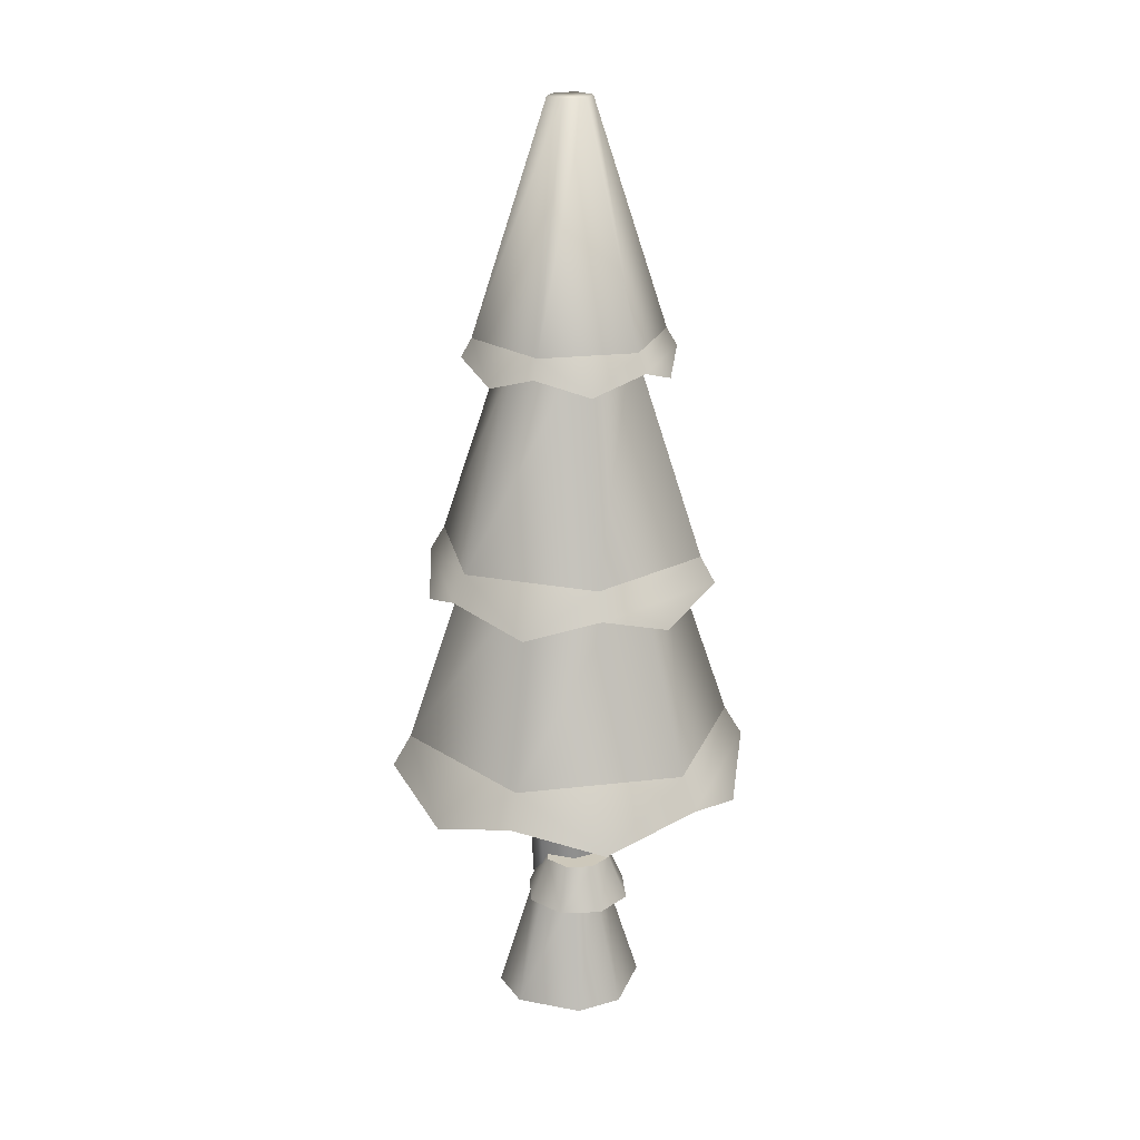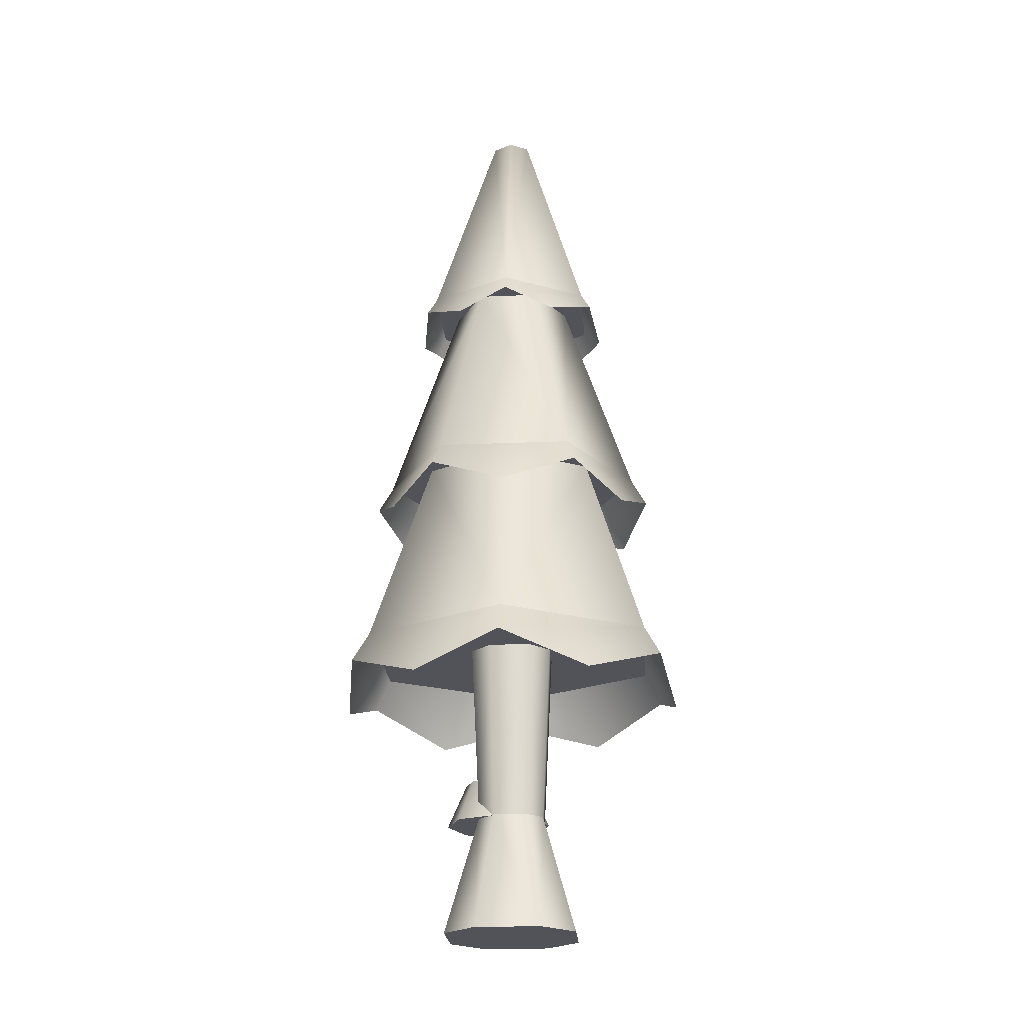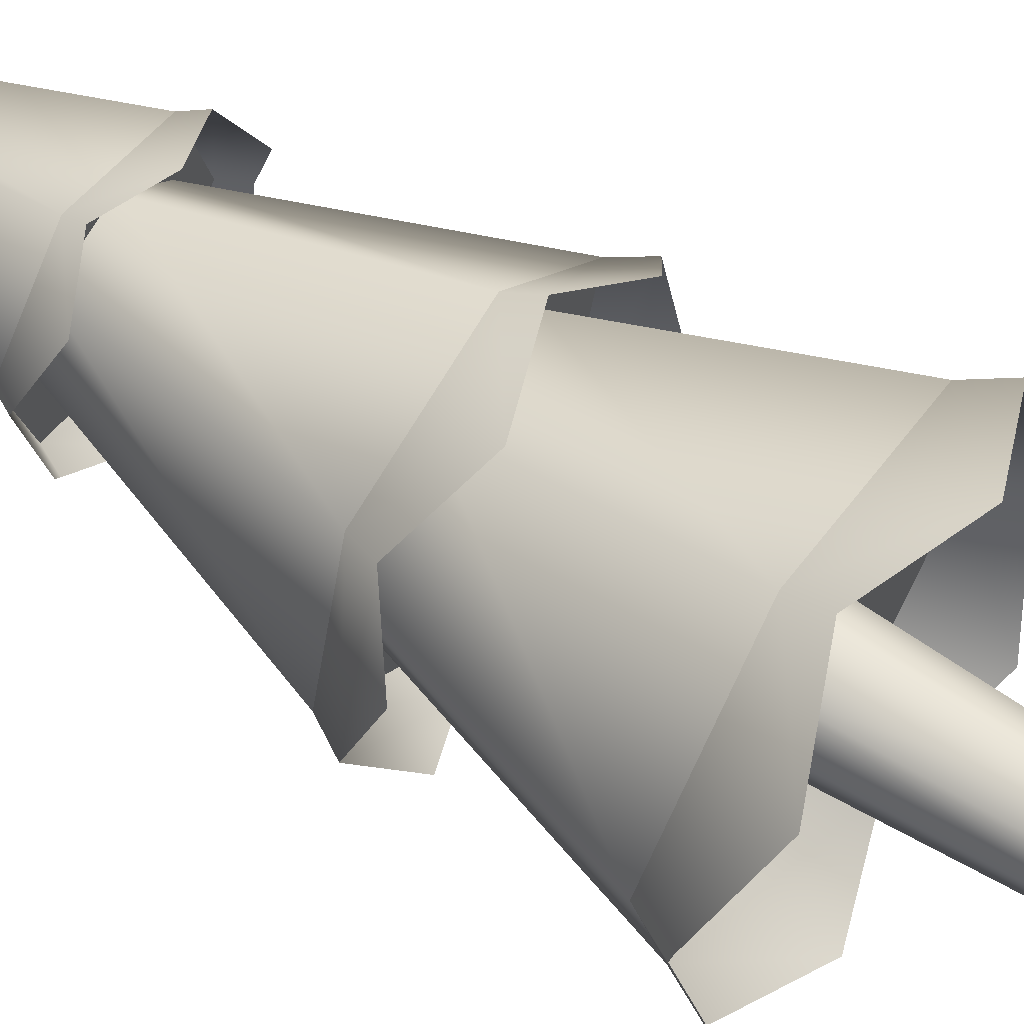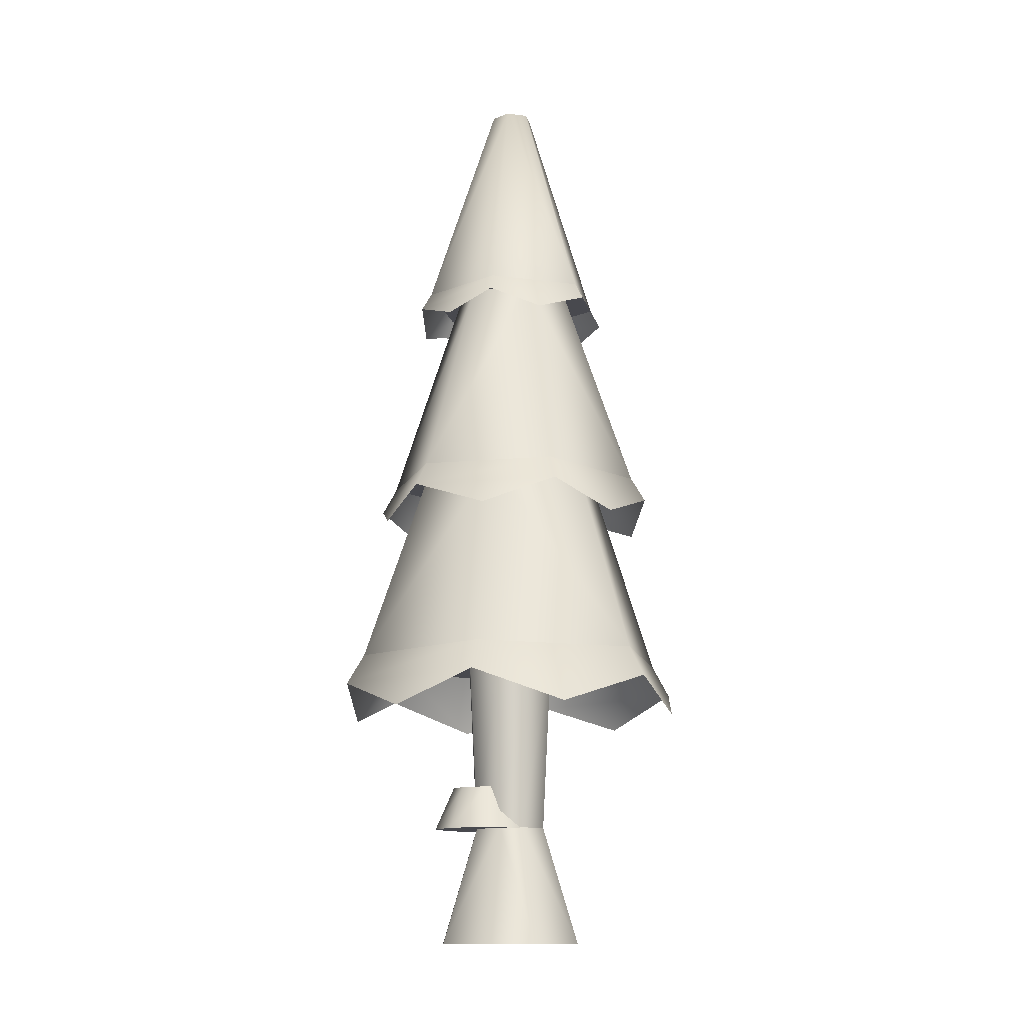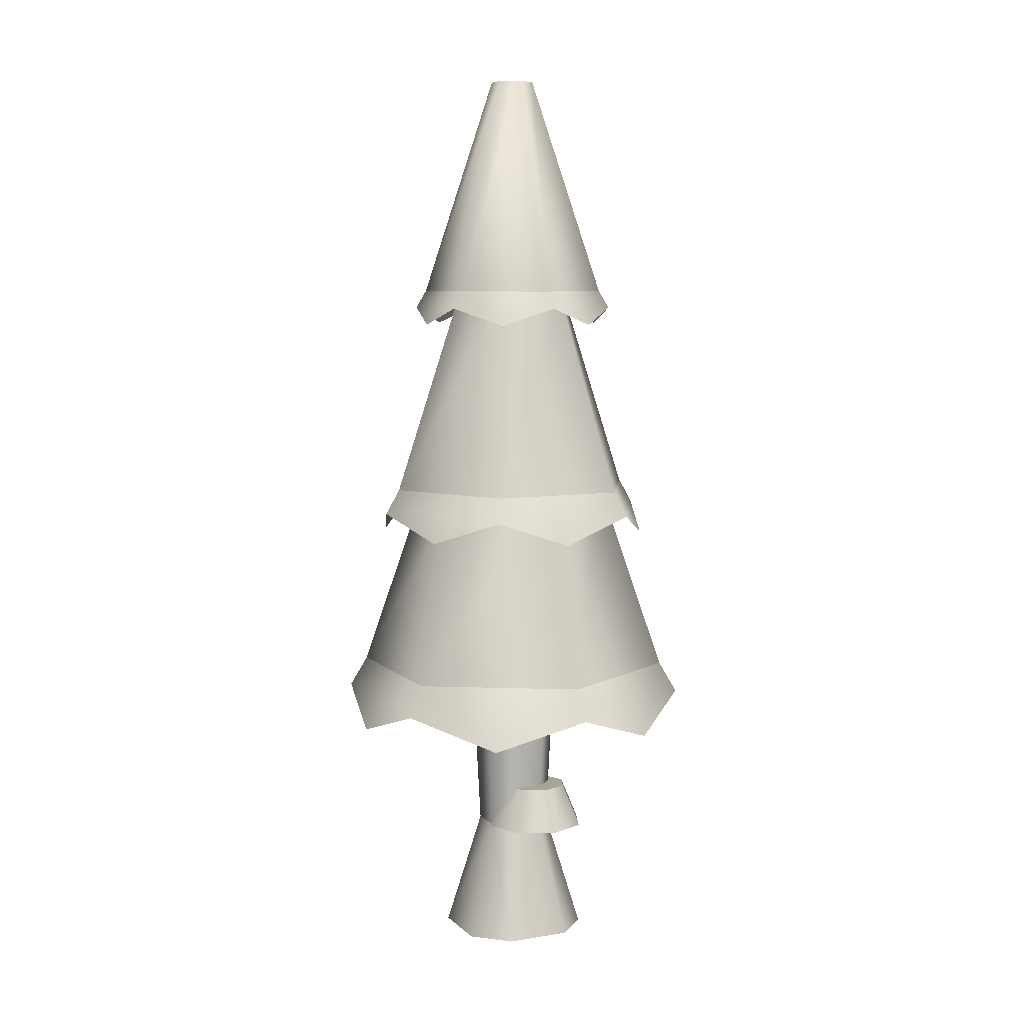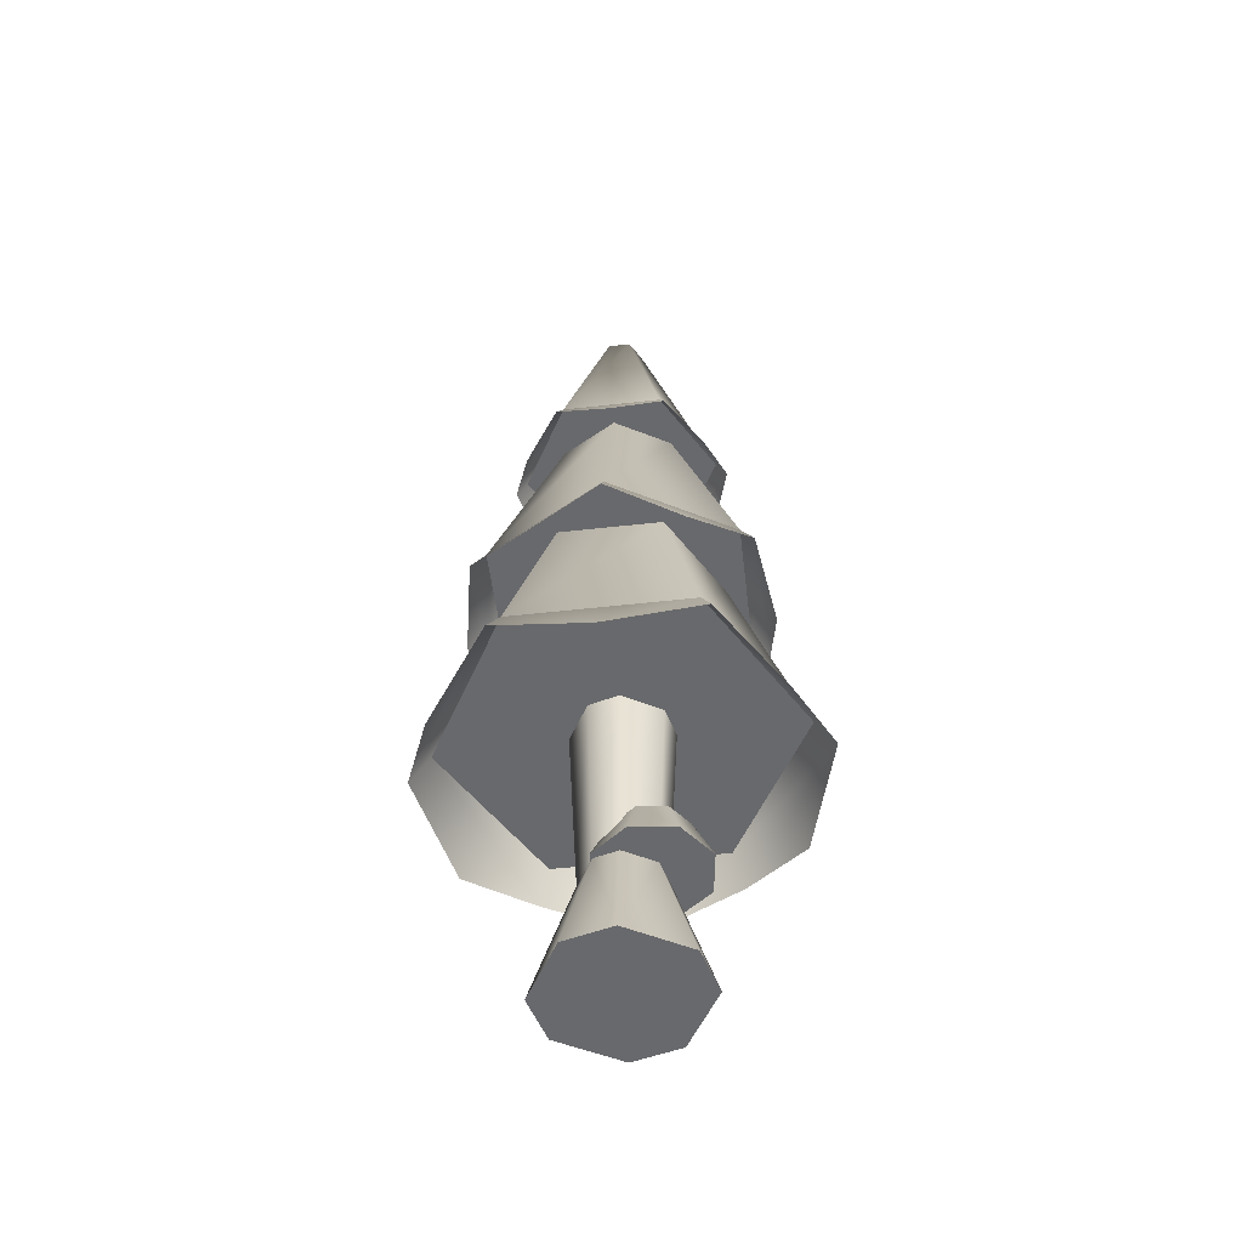
<metadata>
{"format":"obj","ext":"obj","renderer":"f3d","projection":"perspective","resolution":1024,"background":"white","views":[{"elev":21.8,"azim":3.9,"up":"+Y"},{"elev":-22.6,"azim":169.7,"up":"+Y"},{"elev":61.5,"azim":-56.9,"up":"+Z"},{"elev":-12.7,"azim":118.1,"up":"+Y"},{"elev":7.2,"azim":-39.1,"up":"+Y"},{"elev":-52.8,"azim":-37.6,"up":"+Y"}]}
</metadata>
<code>
o tree.066
v 6.597 -0.3828 7.418
v 6.835 -0.3828 7.48
v 6.509 -0.3828 7.268
v 6.985 -0.3828 7.391
v 6.57 -0.3828 7.03
v 7.047 -0.3828 7.153
v 6.72 -0.3828 6.941
v 6.959 -0.3828 7.003
v 6.807 0.06292 7.345
v 6.687 0.06292 7.314
v 6.643 0.06292 7.239
v 6.882 0.06292 7.301
v 6.912 0.06292 7.182
v 6.868 0.06292 7.107
v 6.749 0.06292 7.076
v 6.674 0.06292 7.12
v 6.891 0.7316 7.081
v 6.742 0.7316 7.042
v 6.648 0.7316 7.097
v 6.814 0.7316 7.379
v 6.665 0.7316 7.34
v 6.946 0.7316 7.174
v 6.908 0.7316 7.323
v 6.61 0.7316 7.246
v 6.785 0.2221 7.422
v 6.708 0.2221 7.364
v 6.881 0.2221 7.409
v 6.939 0.2221 7.332
v 6.695 0.2221 7.269
v 6.925 0.2221 7.236
v 6.753 0.2221 7.192
v 6.848 0.2221 7.178
v 6.767 0.06032 7.492
v 6.917 0.06032 7.471
v 6.646 0.06032 7.401
v 6.625 0.06032 7.251
v 7.008 0.06032 7.35
v 6.716 0.06032 7.13
v 6.987 0.06032 7.2
v 6.866 0.06032 7.109
v 6.19 0.7316 7.363
v 6.343 0.7316 6.769
v 6.432 1.469 7.296
v 6.523 1.469 6.945
v 7.218 0.7316 7.628
v 6.627 0.7316 7.792
v 7.039 1.469 7.452
v 6.69 1.469 7.549
v 7.372 0.7316 7.035
v 7.129 1.469 7.102
v 6.871 1.469 6.849
v 6.934 0.7316 6.605
v 6.692 2.26 7.541
v 6.44 2.26 7.293
v 6.761 3.091 7.278
v 6.703 3.091 7.221
v 6.801 3.091 7.12
v 6.723 3.091 7.142
v 6.869 2.26 6.857
v 6.529 2.26 6.951
v 7.121 2.26 7.104
v 7.033 2.26 7.447
v 6.859 3.091 7.177
v 6.839 3.091 7.256
v 6.914 1.469 7.679
v 6.432 1.469 7.554
v 6.842 2.26 7.419
v 6.621 2.26 7.362
v 7.263 1.469 7.324
v 7.002 2.26 7.256
v 6.298 1.469 7.074
v 6.56 2.26 7.142
v 6.648 1.469 6.719
v 6.72 2.26 6.979
v 7.13 1.469 6.843
v 6.941 2.26 7.036
v 6.154 0.5017 7.037
v 6.295 0.6166 6.722
v 6.125 0.6166 7.381
v 7.437 0.6166 7.017
v 7.235 0.5017 6.737
v 6.951 0.6166 6.54
v 6.608 0.5017 6.575
v 6.611 0.6166 7.858
v 6.327 0.5017 7.661
v 7.408 0.5017 7.361
v 7.266 0.6166 7.676
v 6.954 0.5017 7.823
v 7.288 1.282 7.058
v 7.316 1.375 7.337
v 7.169 1.375 6.804
v 6.929 1.375 7.732
v 6.649 1.282 7.709
v 6.393 1.375 7.594
v 6.405 1.282 6.83
v 6.633 1.375 6.666
v 6.245 1.375 7.06
v 6.913 1.282 6.689
v 6.273 1.282 7.34
v 7.157 1.282 7.568
v 7.159 2.194 7.094
v 7.043 2.128 6.932
v 6.879 2.194 6.819
v 6.681 2.128 6.839
v 6.501 2.194 6.924
v 7.061 2.194 7.474
v 6.881 2.128 7.559
v 6.683 2.194 7.579
v 6.419 2.128 7.105
v 6.403 2.194 7.304
v 7.142 2.128 7.292
v 6.519 2.128 7.465
f 3 2 1
f 2 3 4
f 4 3 5
f 4 5 6
f 6 5 7
f 6 7 8
f 9 1 2
f 1 9 10
f 11 1 10
f 1 11 3
f 12 2 4
f 2 12 9
f 13 4 6
f 4 13 12
f 7 14 8
f 14 7 15
f 11 5 3
f 5 11 16
f 8 13 6
f 13 8 14
f 7 16 15
f 16 7 5
f 14 18 17
f 18 14 15
f 16 18 15
f 18 16 19
f 21 9 20
f 9 21 10
f 22 12 13
f 12 22 23
f 21 11 10
f 11 21 24
f 13 17 22
f 17 13 14
f 20 12 23
f 12 20 9
f 24 16 11
f 16 24 19
f 27 26 25
f 26 27 28
f 26 28 29
f 29 28 30
f 29 30 31
f 31 30 32
f 35 34 33
f 34 35 36
f 34 36 37
f 37 36 38
f 37 38 39
f 39 38 40
f 27 33 34
f 33 27 25
f 29 38 36
f 38 29 31
f 40 31 32
f 31 40 38
f 28 34 37
f 34 28 27
f 26 36 35
f 36 26 29
f 30 37 39
f 37 30 28
f 26 33 25
f 33 26 35
f 40 30 39
f 30 40 32
f 43 42 41
f 42 43 44
f 47 46 45
f 46 47 48
f 50 45 49
f 45 50 47
f 48 41 46
f 41 48 43
f 52 44 51
f 44 52 42
f 52 50 49
f 50 52 51
f 41 45 46
f 45 41 42
f 45 42 49
f 49 42 52
f 55 54 53
f 54 55 56
f 59 58 57
f 58 59 60
f 63 62 61
f 62 63 64
f 64 53 62
f 53 64 55
f 64 56 55
f 56 64 58
f 58 64 63
f 58 63 57
f 59 63 61
f 63 59 57
f 54 62 53
f 62 54 60
f 62 60 61
f 61 60 59
f 56 60 54
f 60 56 58
f 67 66 65
f 66 67 68
f 70 65 69
f 65 70 67
f 68 71 66
f 71 68 72
f 72 73 71
f 73 72 74
f 71 65 66
f 65 71 69
f 69 71 73
f 69 73 75
f 76 69 75
f 69 76 70
f 73 76 75
f 76 73 74
f 79 78 77
f 78 79 41
f 78 41 42
f 77 78 79
f 41 79 78
f 42 41 78
f 81 49 80
f 49 81 52
f 52 81 82
f 80 49 81
f 52 81 49
f 82 81 52
f 82 42 52
f 42 82 83
f 42 83 78
f 52 42 82
f 83 82 42
f 78 83 42
f 46 85 84
f 85 46 41
f 85 41 79
f 84 85 46
f 41 46 85
f 79 41 85
f 80 87 86
f 87 80 49
f 87 49 45
f 86 87 80
f 49 80 87
f 45 49 87
f 45 88 87
f 88 45 46
f 88 46 84
f 87 88 45
f 46 45 88
f 84 46 88
f 91 90 89
f 90 91 75
f 90 75 69
f 89 90 91
f 75 91 90
f 69 75 90
f 65 93 92
f 93 65 66
f 93 66 94
f 92 93 65
f 66 65 93
f 94 66 93
f 97 96 95
f 96 97 71
f 96 71 73
f 95 96 97
f 71 97 96
f 73 71 96
f 98 75 91
f 75 98 73
f 73 98 96
f 91 75 98
f 73 98 75
f 96 98 73
f 94 97 99
f 97 94 66
f 97 66 71
f 99 97 94
f 66 94 97
f 71 66 97
f 90 92 100
f 92 90 69
f 92 69 65
f 100 92 90
f 69 90 92
f 65 69 92
f 102 61 101
f 61 102 59
f 59 102 103
f 101 61 102
f 59 102 61
f 103 102 59
f 103 60 59
f 60 103 104
f 60 104 105
f 59 60 103
f 104 103 60
f 105 104 60
f 62 107 106
f 107 62 53
f 107 53 108
f 106 107 62
f 53 62 107
f 108 53 107
f 110 105 109
f 105 110 54
f 105 54 60
f 109 105 110
f 54 110 105
f 60 54 105
f 101 106 111
f 106 101 61
f 106 61 62
f 111 106 101
f 61 101 106
f 62 61 106
f 53 112 108
f 112 53 54
f 112 54 110
f 108 112 53
f 54 53 112
f 110 54 112
f 3 2 1
f 2 3 4
f 4 3 5
f 4 5 6
f 6 5 7
f 6 7 8
f 9 1 2
f 1 9 10
f 11 1 10
f 1 11 3
f 12 2 4
f 2 12 9
f 13 4 6
f 4 13 12
f 7 14 8
f 14 7 15
f 11 5 3
f 5 11 16
f 8 13 6
f 13 8 14
f 7 16 15
f 16 7 5
f 14 18 17
f 18 14 15
f 16 18 15
f 18 16 19
f 21 9 20
f 9 21 10
f 22 12 13
f 12 22 23
f 21 11 10
f 11 21 24
f 13 17 22
f 17 13 14
f 20 12 23
f 12 20 9
f 24 16 11
f 16 24 19
f 27 26 25
f 26 27 28
f 26 28 29
f 29 28 30
f 29 30 31
f 31 30 32
f 35 34 33
f 34 35 36
f 34 36 37
f 37 36 38
f 37 38 39
f 39 38 40
f 27 33 34
f 33 27 25
f 29 38 36
f 38 29 31
f 40 31 32
f 31 40 38
f 28 34 37
f 34 28 27
f 26 36 35
f 36 26 29
f 30 37 39
f 37 30 28
f 26 33 25
f 33 26 35
f 40 30 39
f 30 40 32
f 43 42 41
f 42 43 44
f 47 46 45
f 46 47 48
f 50 45 49
f 45 50 47
f 48 41 46
f 41 48 43
f 52 44 51
f 44 52 42
f 52 50 49
f 50 52 51
f 41 45 46
f 45 41 42
f 45 42 49
f 49 42 52
f 55 54 53
f 54 55 56
f 59 58 57
f 58 59 60
f 63 62 61
f 62 63 64
f 64 53 62
f 53 64 55
f 64 56 55
f 56 64 58
f 58 64 63
f 58 63 57
f 59 63 61
f 63 59 57
f 54 62 53
f 62 54 60
f 62 60 61
f 61 60 59
f 56 60 54
f 60 56 58
f 67 66 65
f 66 67 68
f 70 65 69
f 65 70 67
f 68 71 66
f 71 68 72
f 72 73 71
f 73 72 74
f 71 65 66
f 65 71 69
f 69 71 73
f 69 73 75
f 76 69 75
f 69 76 70
f 73 76 75
f 76 73 74
f 79 78 77
f 78 79 41
f 78 41 42
f 77 78 79
f 41 79 78
f 42 41 78
f 81 49 80
f 49 81 52
f 52 81 82
f 80 49 81
f 52 81 49
f 82 81 52
f 82 42 52
f 42 82 83
f 42 83 78
f 52 42 82
f 83 82 42
f 78 83 42
f 46 85 84
f 85 46 41
f 85 41 79
f 84 85 46
f 41 46 85
f 79 41 85
f 80 87 86
f 87 80 49
f 87 49 45
f 86 87 80
f 49 80 87
f 45 49 87
f 45 88 87
f 88 45 46
f 88 46 84
f 87 88 45
f 46 45 88
f 84 46 88
f 91 90 89
f 90 91 75
f 90 75 69
f 89 90 91
f 75 91 90
f 69 75 90
f 65 93 92
f 93 65 66
f 93 66 94
f 92 93 65
f 66 65 93
f 94 66 93
f 97 96 95
f 96 97 71
f 96 71 73
f 95 96 97
f 71 97 96
f 73 71 96
f 98 75 91
f 75 98 73
f 73 98 96
f 91 75 98
f 73 98 75
f 96 98 73
f 94 97 99
f 97 94 66
f 97 66 71
f 99 97 94
f 66 94 97
f 71 66 97
f 90 92 100
f 92 90 69
f 92 69 65
f 100 92 90
f 69 90 92
f 65 69 92
f 102 61 101
f 61 102 59
f 59 102 103
f 101 61 102
f 59 102 61
f 103 102 59
f 103 60 59
f 60 103 104
f 60 104 105
f 59 60 103
f 104 103 60
f 105 104 60
f 62 107 106
f 107 62 53
f 107 53 108
f 106 107 62
f 53 62 107
f 108 53 107
f 110 105 109
f 105 110 54
f 105 54 60
f 109 105 110
f 54 110 105
f 60 54 105
f 101 106 111
f 106 101 61
f 106 61 62
f 111 106 101
f 61 101 106
f 62 61 106
f 53 112 108
f 112 53 54
f 112 54 110
f 108 112 53
f 54 53 112
f 110 54 112

</code>
